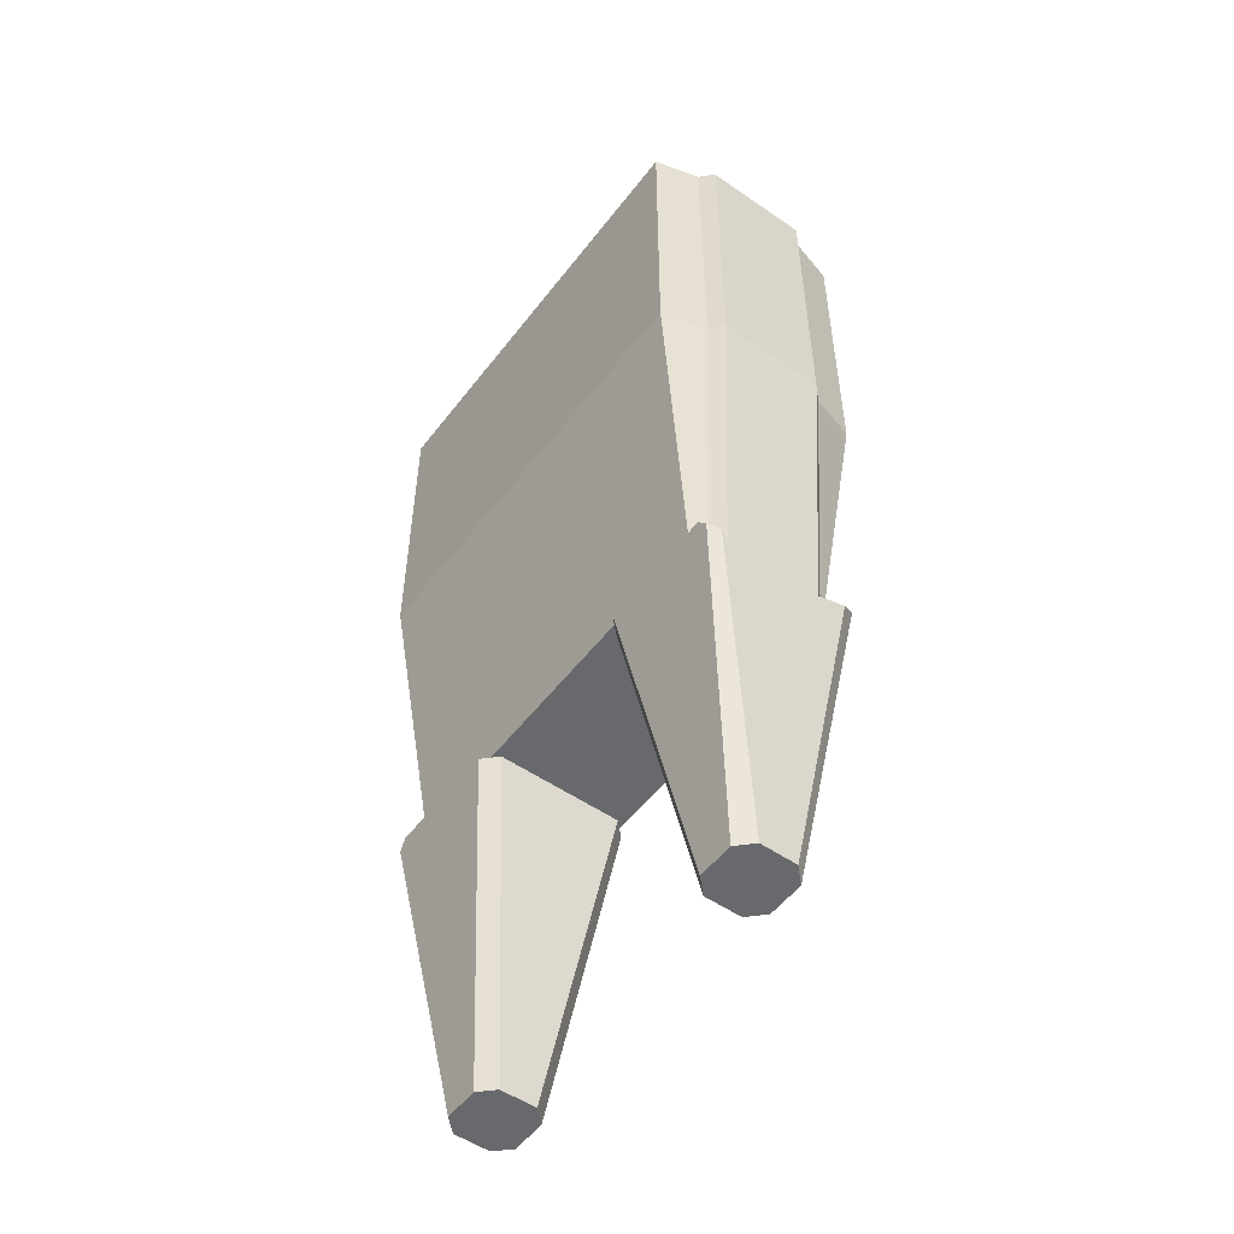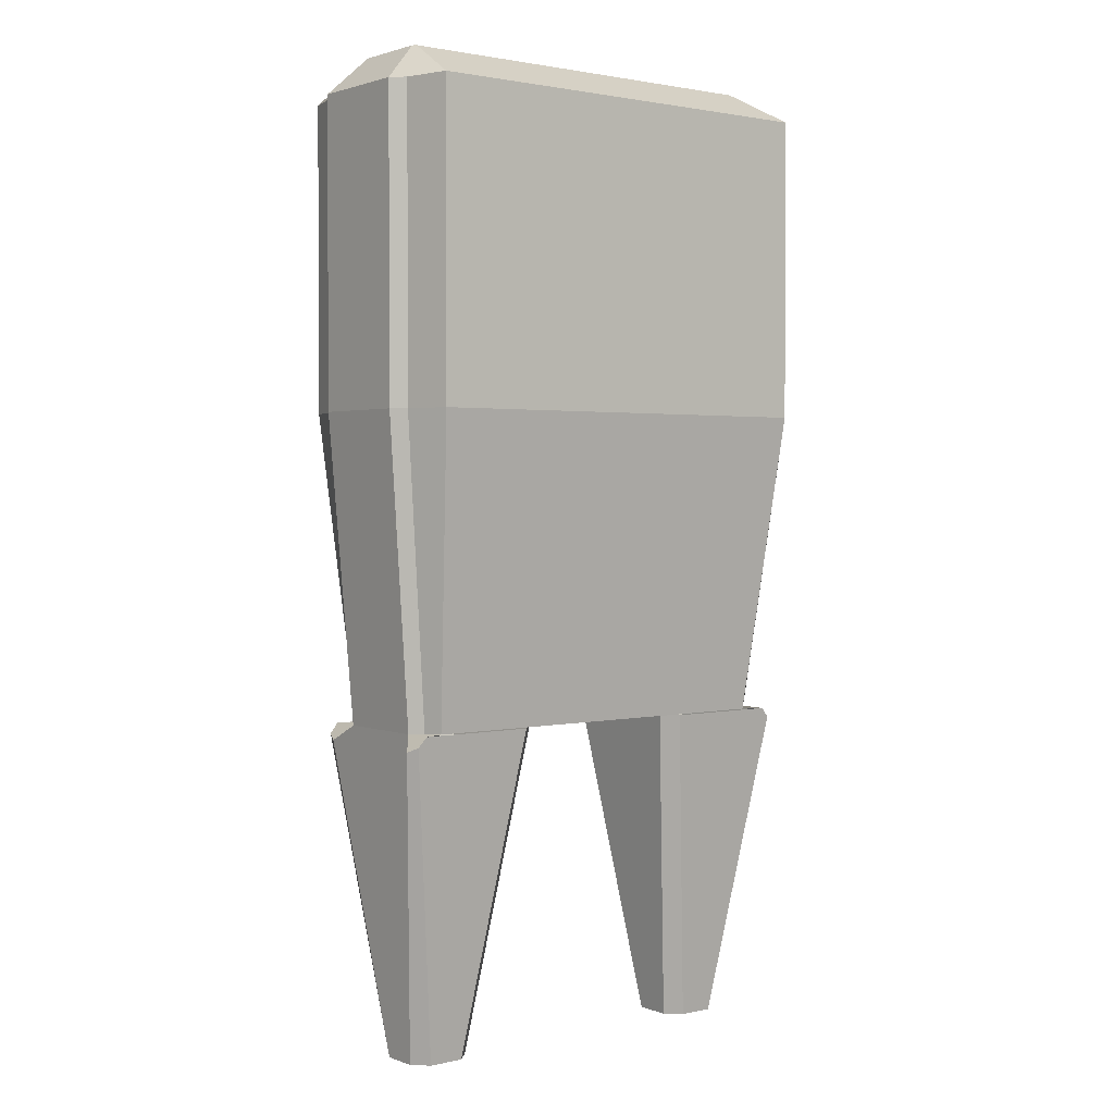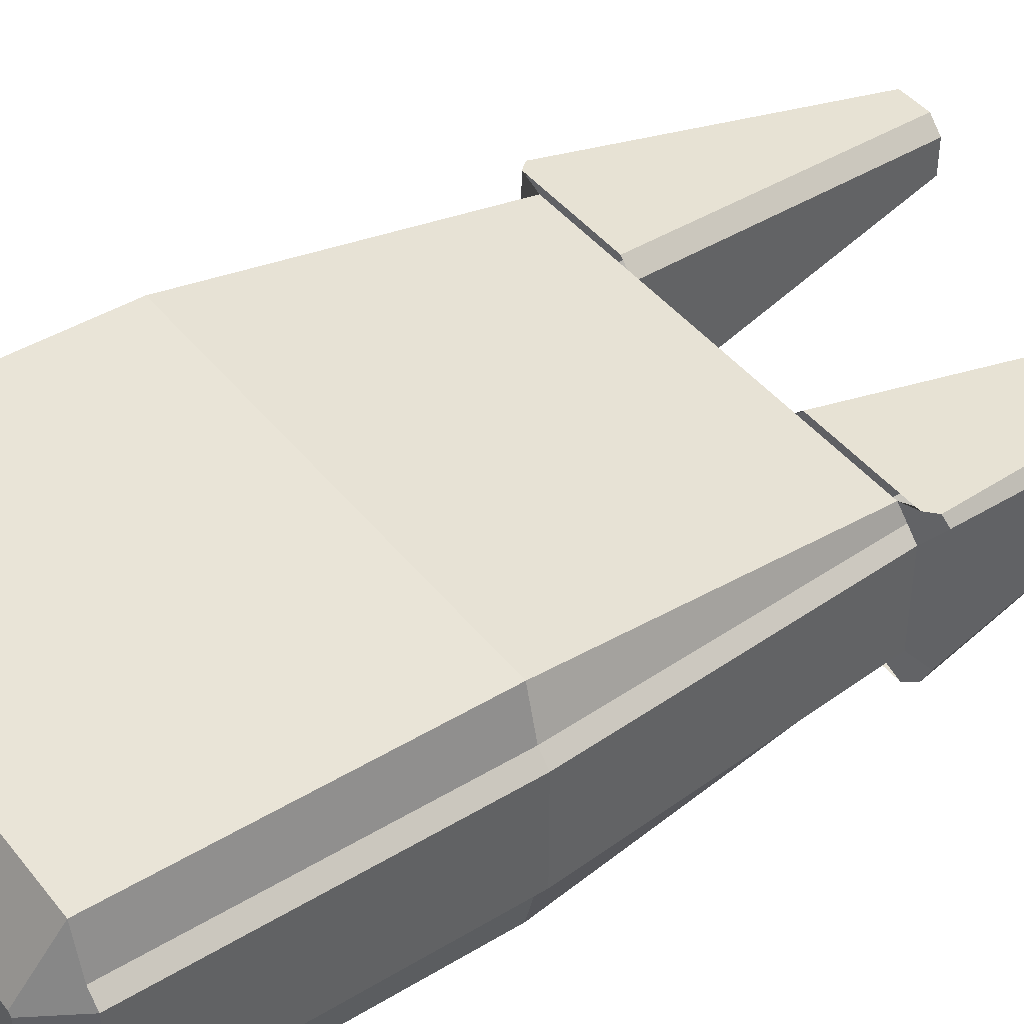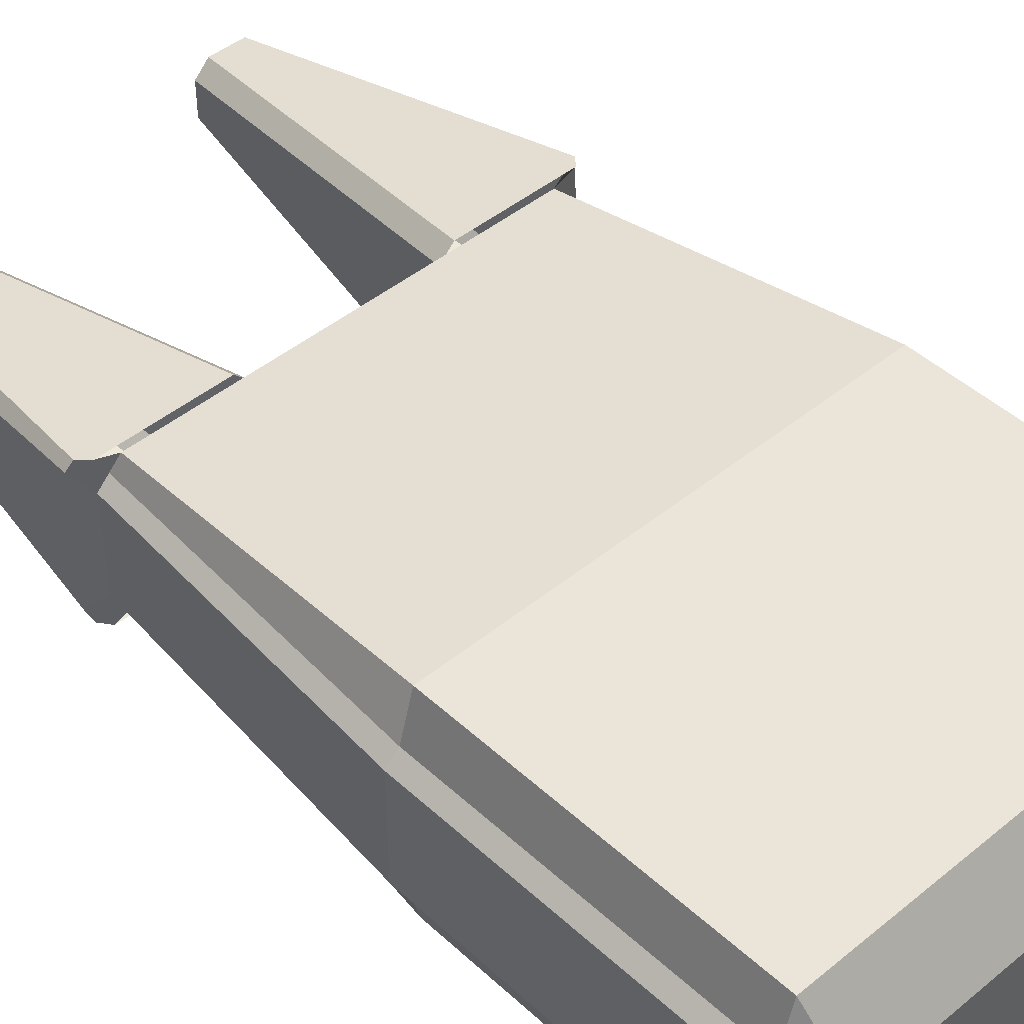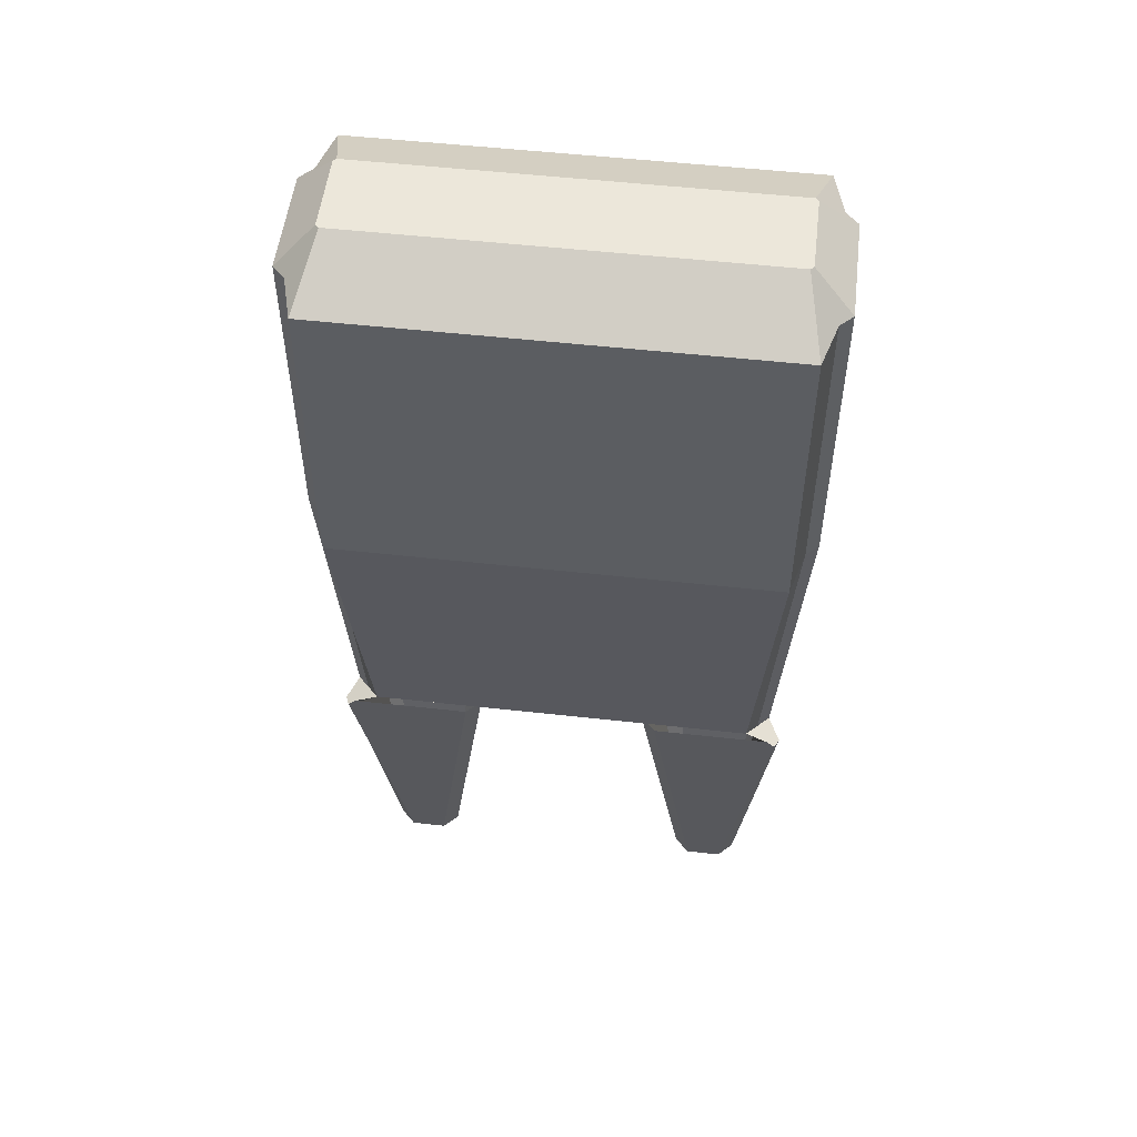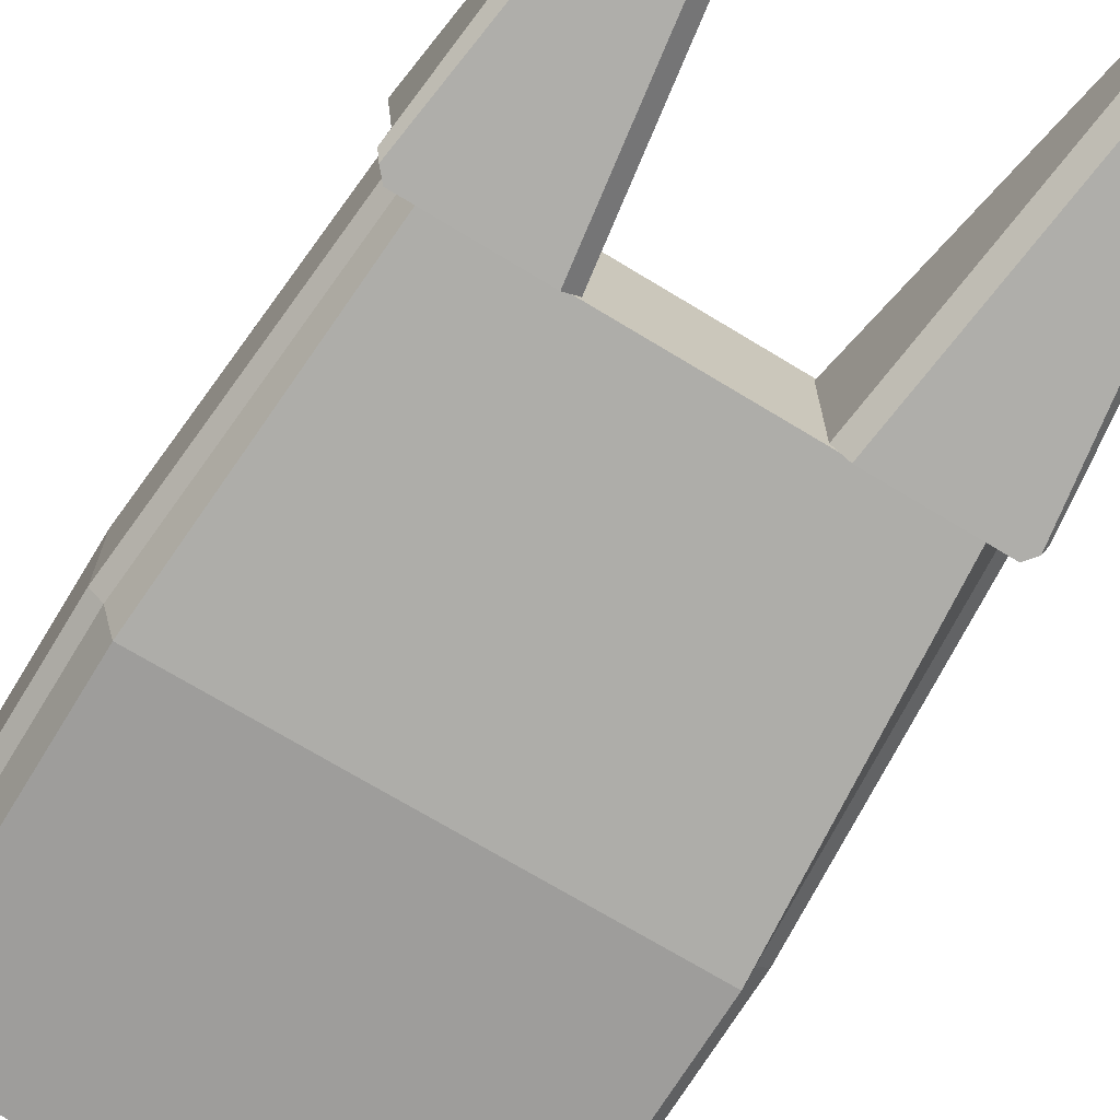
<metadata>
{"format":"obj","ext":"obj","renderer":"f3d","projection":"perspective","resolution":1024,"background":"white","views":[{"elev":-52.8,"azim":53.5,"up":"+Y"},{"elev":1.7,"azim":-38.2,"up":"+Y"},{"elev":43.5,"azim":-125.5,"up":"+Z"},{"elev":45.2,"azim":136.6,"up":"+Z"},{"elev":53.2,"azim":6.8,"up":"+Y"},{"elev":-70.4,"azim":-31.4,"up":"+Z"}]}
</metadata>
<code>
o Cube.001
v 0.666 -1 0.1479
v 0.5978 -1 0.216
v 0.6643 -1 0.24
v 0.5978 -1 -0.216
v 0.666 -1 -0.1479
v 0.6643 -1 -0.24
v -0.5978 -1 0.216
v -0.666 -1 0.1479
v -0.6643 -1 0.24
v -0.666 -1 -0.1479
v -0.5978 -1 -0.216
v -0.6643 -1 -0.24
v 0.6174 1 0.1269
v 0.6643 0.8869 0.34
v 0.6269 1 0.1174
v 0.74 0.8869 0.1643
v 0.6269 1 -0.1174
v 0.74 0.8869 -0.1643
v 0.6174 1 -0.1269
v 0.6643 0.8869 -0.34
v -0.6269 1 0.1174
v -0.74 0.8869 0.1643
v -0.6174 1 0.1269
v -0.6643 0.8869 0.34
v -0.6174 1 -0.1269
v -0.6643 0.8869 -0.34
v -0.6269 1 -0.1174
v -0.74 0.8869 -0.1643
v 0.6319 -1 0.1819
v 0.6319 -1 -0.1819
v -0.6319 -1 0.1819
v -0.6319 -1 -0.1819
v 0.666 -1 -0
v 0 -1 0.216
v 0 -1 -0.216
v -0.666 -1 -0
v -0.7021 0.8869 -0.2021
v 0.7021 0.8869 -0.2021
v -0.7021 0.8869 0.2021
v 0.7021 0.8869 0.2021
v 0.74 0.8869 0
v 0 0.8869 0.34
v 0 0.8869 -0.34
v -0.74 0.8869 0
v 0.74 -0.05653 0.1643
v 0.6643 -0.05653 0.34
v -0.6643 -0.05653 0.34
v 0.74 -0.05653 -0.1643
v 0.6643 -0.05653 -0.34
v -0.6643 -0.05653 -0.34
v -0.74 -0.05653 0.1643
v -0.74 -0.05653 -0.1643
v -0.7021 -0.05653 -0.2021
v -0.74 -0.05653 0
v -0.7021 -0.05653 0.2021
v 0 -0.05653 -0.34
v 0.7021 -0.05653 -0.2021
v 0.74 -0.05653 0
v 0 -0.05653 0.34
v 0.7021 -0.05653 0.2021
v 0.4447 -2 0.1
v 0.4 -2 0.05534
v 0.26 -1 0.1953
v 0.3047 -1 0.24
v 0.4 -2 -0.05534
v 0.4447 -2 -0.1
v 0.3047 -1 -0.24
v 0.26 -1 -0.1953
v 0.6 -2 0.05534
v 0.5553 -2 0.1
v 0.5553 -2 -0.1
v 0.6 -2 -0.05534
v -0.5553 -2 0.1
v -0.6 -2 0.05534
v -0.6 -2 -0.05534
v -0.5553 -2 -0.1
v -0.4 -2 0.05534
v -0.4447 -2 0.1
v -0.3047 -1 0.24
v -0.26 -1 0.1953
v -0.4447 -2 -0.1
v -0.4 -2 -0.05534
v -0.26 -1 -0.1953
v -0.3047 -1 -0.24
v 0.6911 -1.03 0.2357
v 0.7053 -1.046 0.1984
v 0.7053 -1.046 -0.1984
v 0.6911 -1.03 -0.2357
v -0.7053 -1.046 0.1984
v -0.6911 -1.03 0.2357
v -0.6911 -1.03 -0.2357
v -0.7053 -1.046 -0.1984
f 27 25 26 37 28
f 19 17 18 38 20
f 23 21 22 39 24
f 15 13 14 40 16
f 17 15 16 41 18
f 13 23 24 42 14
f 25 19 20 43 26
f 21 27 28 44 22
f 17 19 25 27 21 23 13 15
f 60 40 14 46
f 59 46 14 42
f 58 48 18 41
f 57 30 4 49
f 56 50 26 43
f 55 39 22 51
f 54 51 22 44
f 53 37 26 50
f 5 33 1 29 2 34 7 31 8 36 10 32 11 35 4 30
f 32 53 50 11
f 10 52 53 32
f 52 28 37 53
f 52 54 44 28
f 10 36 54 52
f 36 8 51 54
f 31 55 51 8
f 7 47 55 31
f 47 24 39 55
f 49 56 43 20
f 4 35 56 49
f 35 11 50 56
f 38 57 49 20
f 18 48 57 38
f 48 5 30 57
f 45 58 41 16
f 1 33 58 45
f 33 5 48 58
f 47 59 42 24
f 7 34 59 47
f 34 2 46 59
f 29 60 46 2
f 1 45 60 29
f 45 16 40 60
f 61 64 63 62
f 67 66 65 68
f 83 82 81 84
f 79 78 77 80
f 71 88 87 72
f 85 70 69 86
f 89 74 73 90
f 91 76 75 92
f 65 66 71 72 69 70 61 62
f 62 63 68 65
f 70 85 3 64 61
f 66 67 6 88 71
f 72 87 5 33 1 86 69
f 74 89 8 36 10 92 75
f 75 76 81 82 77 78 73 74
f 78 79 9 90 73
f 76 91 12 84 81
f 82 83 80 77
f 1 29 2 3 85 86
f 4 30 5 87 88 6
f 7 31 8 89 90 9
f 10 32 11 12 91 92

</code>
